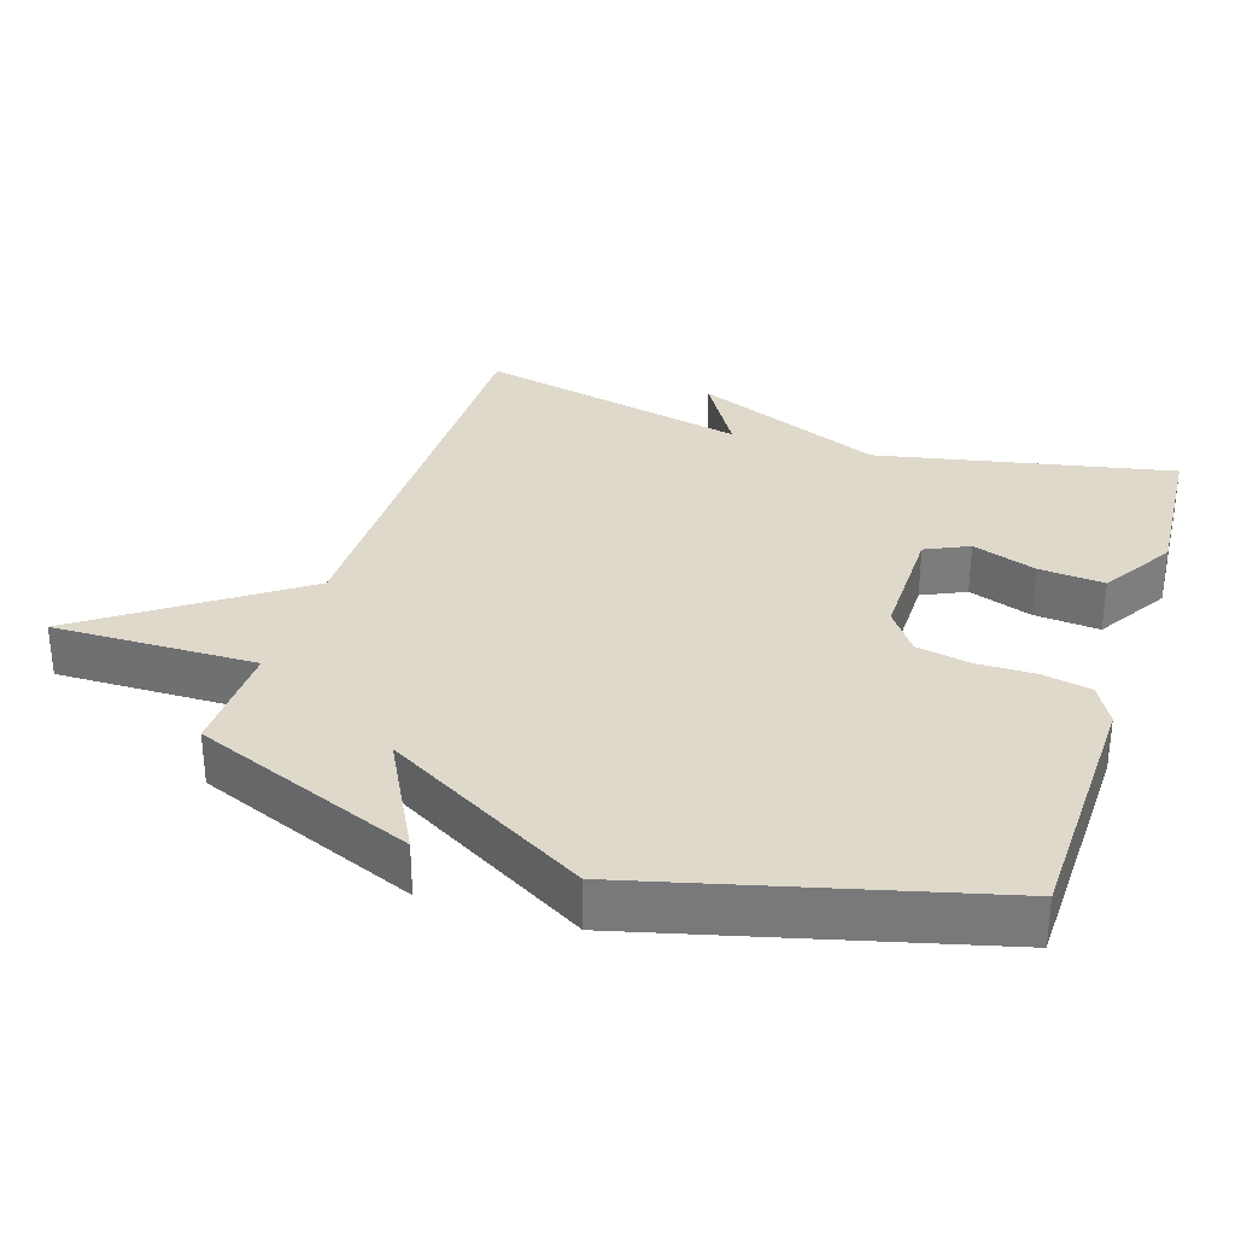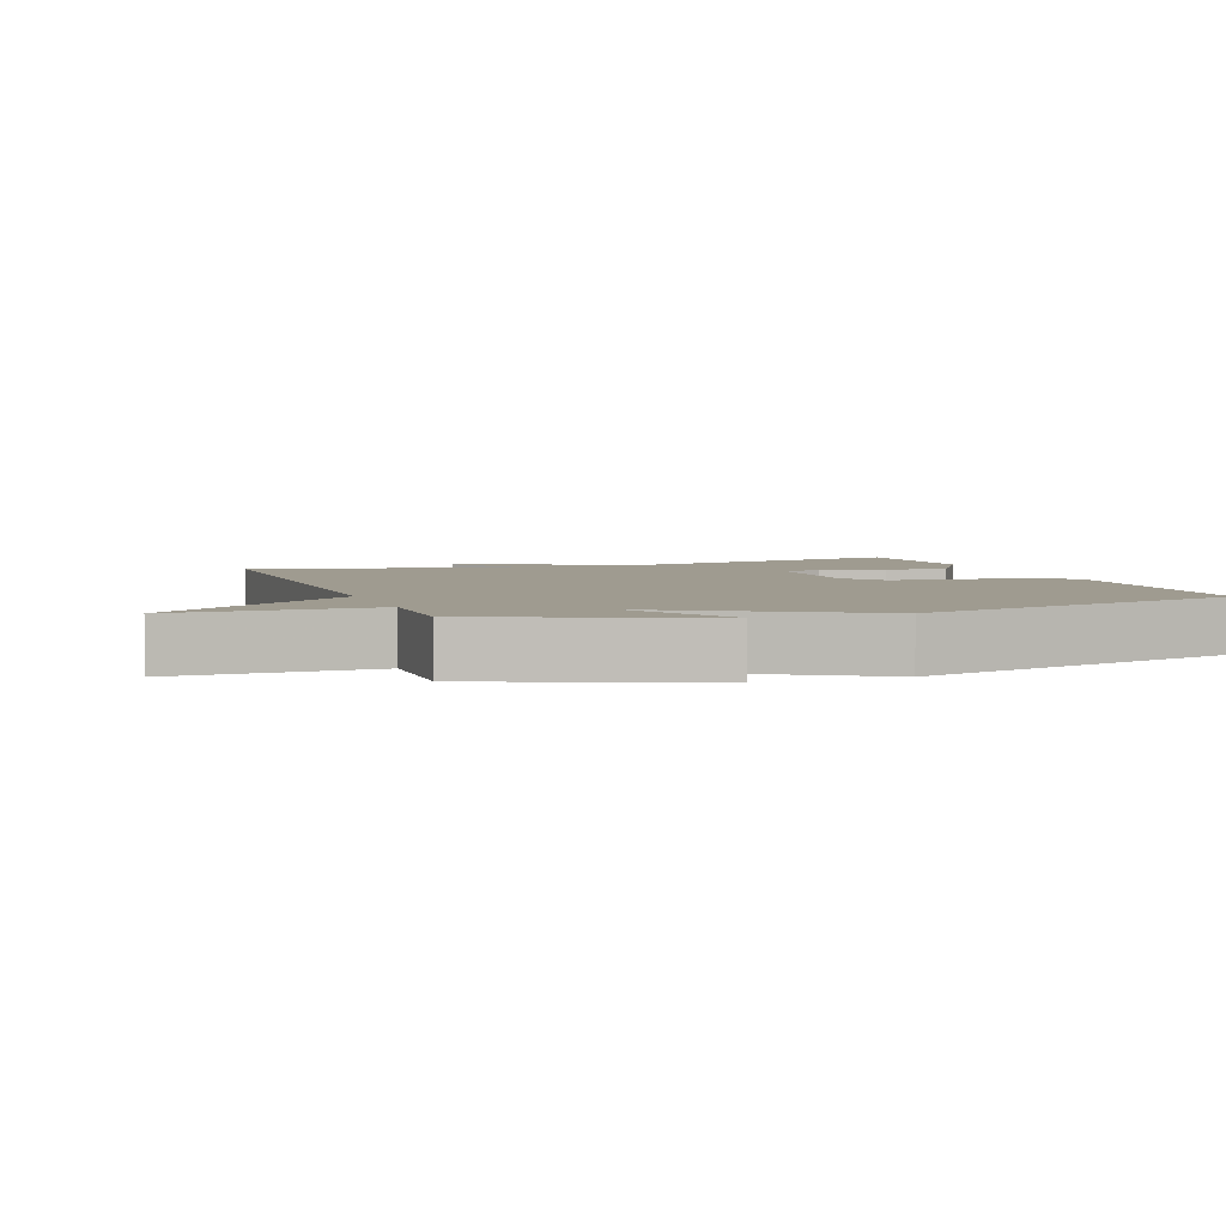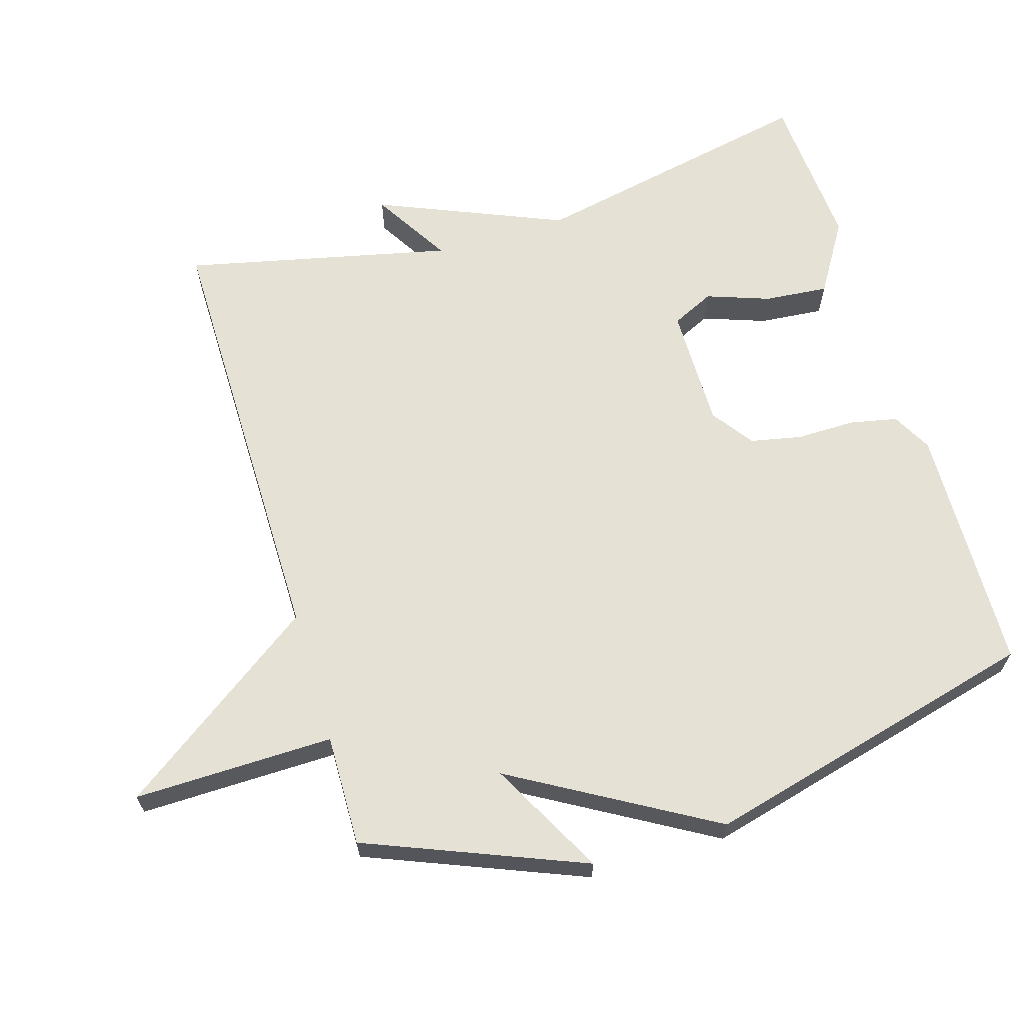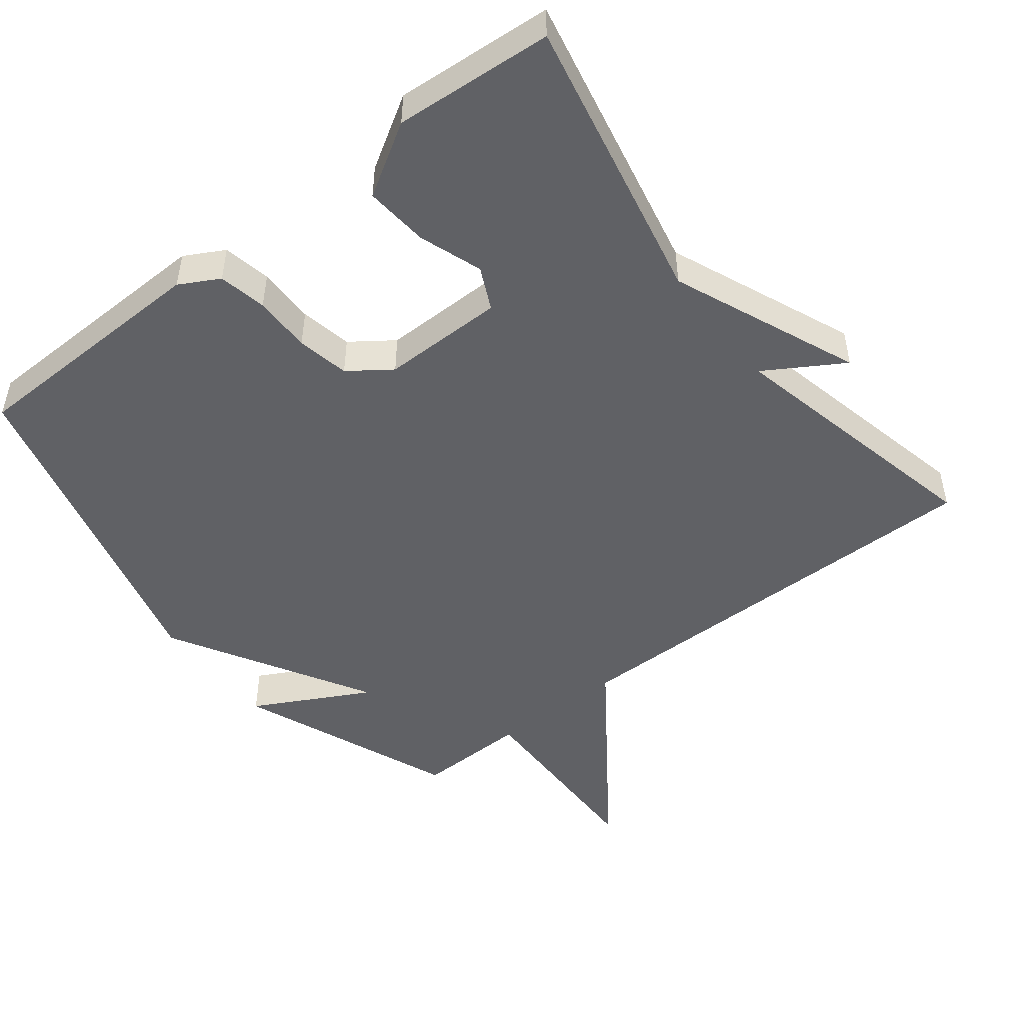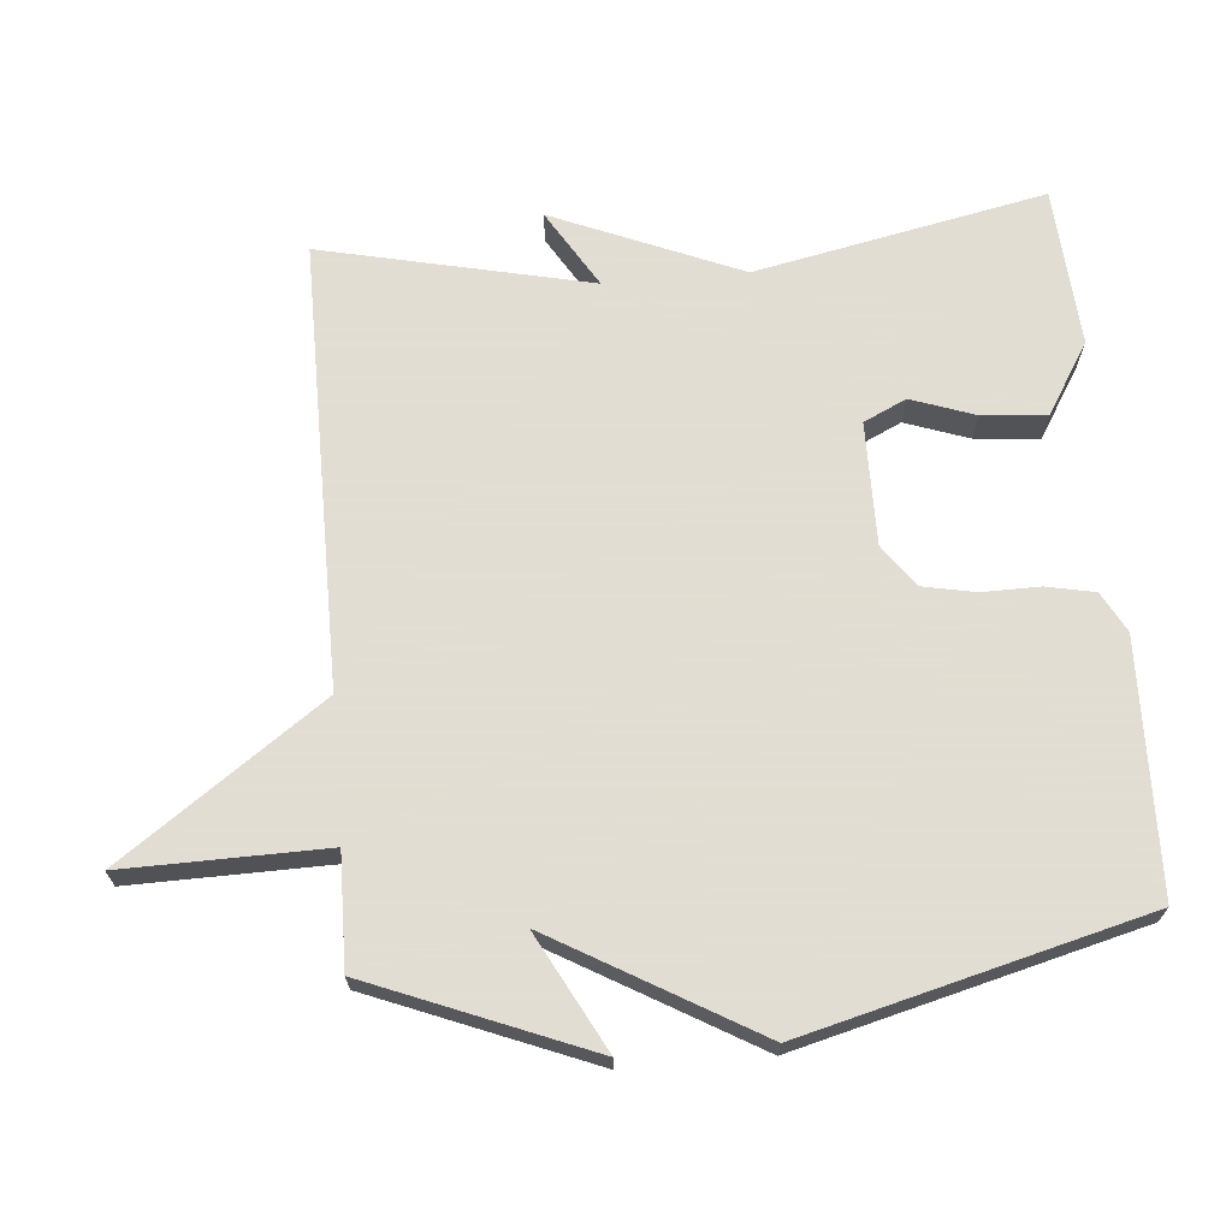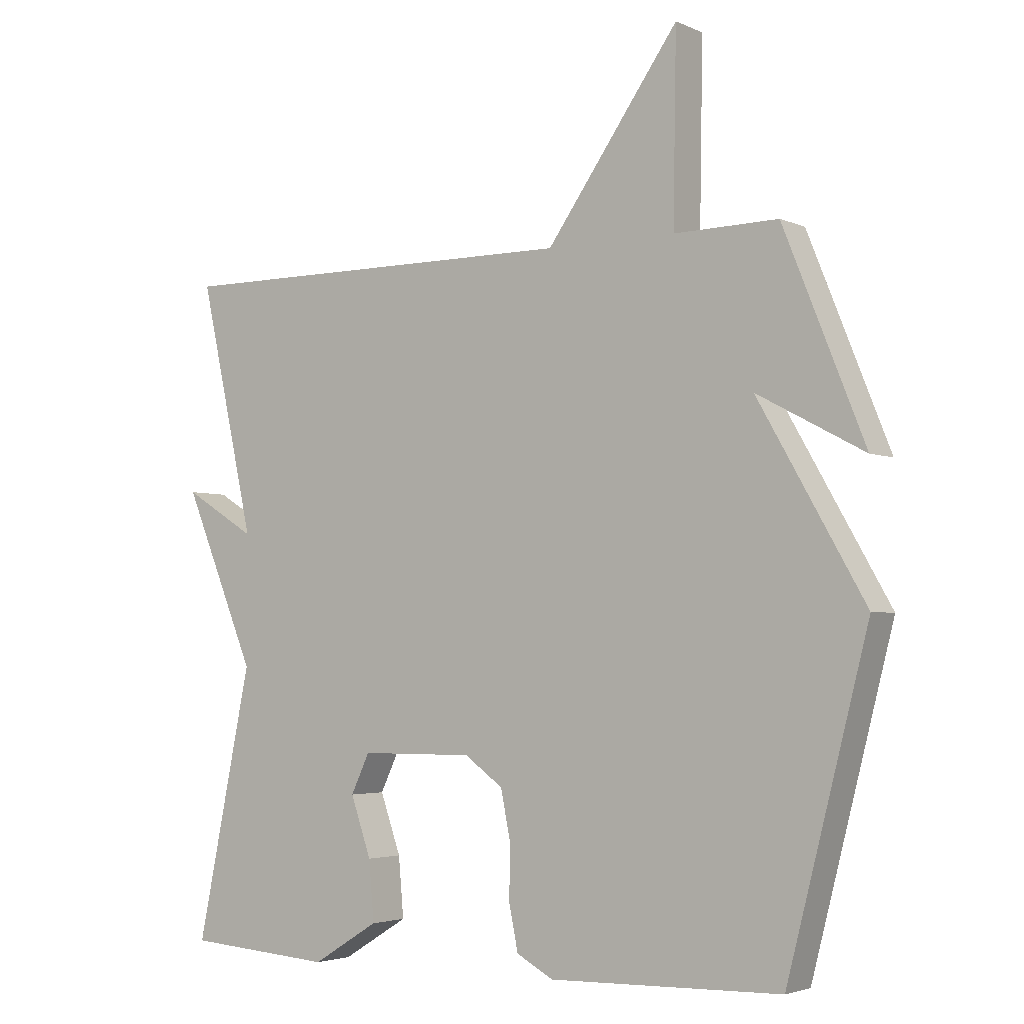
<metadata>
{"format":"obj","ext":"obj","renderer":"f3d","projection":"perspective","resolution":1024,"background":"white","views":[{"elev":31.7,"azim":108.0,"up":"+Y"},{"elev":4.1,"azim":70.4,"up":"+Y"},{"elev":64.8,"azim":73.3,"up":"+Y"},{"elev":-48.7,"azim":-142.1,"up":"+Y"},{"elev":68.1,"azim":85.1,"up":"+Y"},{"elev":-3.4,"azim":35.0,"up":"+Z"}]}
</metadata>
<code>
v -0.5 0.07 -0.5
v -0.414 0.07 -0.085
v -0.526 0.07 0.183
v -0.414 0.07 0.115
v -0.5 0.07 0.5
v 0.139 0.07 0.497
v 0.344 0.07 0.785
v 0.339 0.07 0.497
v 0.5 0.07 0.5
v 0.626 0.07 0.187
v 0.46 0.07 0.275
v 0.626 0.07 -0.013
v 0.5 0.07 -0.5
v 0.141 0.07 -0.509
v 0.084 0.07 -0.478
v 0.07 0.07 -0.409
v 0.071 0.07 -0.326
v 0.056 0.07 -0.251
v -0.004 0.07 -0.208
v -0.18 0.07 -0.209
v -0.209 0.07 -0.27
v -0.177 0.07 -0.361
v -0.169 0.07 -0.453
v -0.272 0.07 -0.516
v -0.5 0 -0.5
v -0.414 0 -0.085
v -0.526 0 0.183
v -0.414 0 0.115
v -0.5 0 0.5
v 0.139 0 0.497
v 0.344 0 0.785
v 0.339 0 0.497
v 0.5 0 0.5
v 0.626 0 0.187
v 0.46 0 0.275
v 0.626 0 -0.013
v 0.5 0 -0.5
v 0.141 0 -0.509
v 0.084 0 -0.478
v 0.07 0 -0.409
v 0.071 0 -0.326
v 0.056 0 -0.251
v -0.004 0 -0.208
v -0.18 0 -0.209
v -0.209 0 -0.27
v -0.177 0 -0.361
v -0.169 0 -0.453
v -0.272 0 -0.516
f 24 1 2
f 23 24 2
f 22 23 2
f 21 22 2
f 2 3 4
f 21 2 4
f 20 21 4
f 4 5 6
f 20 4 6
f 19 20 6
f 6 7 8
f 19 6 8
f 18 19 8
f 17 18 8 9
f 15 16 17
f 14 15 17
f 13 14 17
f 12 13 17
f 11 12 17
f 11 17 9
f 9 10 11
f 26 25 48
f 26 48 47
f 26 47 46
f 26 46 45
f 28 27 26
f 28 26 45
f 28 45 44
f 30 29 28
f 30 28 44
f 30 44 43
f 32 31 30
f 32 30 43
f 32 43 42
f 33 32 42 41
f 41 40 39
f 41 39 38
f 41 38 37
f 41 37 36
f 41 36 35
f 33 41 35
f 35 34 33
f 1 25 26 2
f 2 26 27 3
f 3 27 28 4
f 4 28 29 5
f 5 29 30 6
f 6 30 31 7
f 7 31 32 8
f 8 32 33 9
f 9 33 34 10
f 10 34 35 11
f 11 35 36 12
f 12 36 37 13
f 13 37 38 14
f 14 38 39 15
f 15 39 40 16
f 16 40 41 17
f 17 41 42 18
f 18 42 43 19
f 19 43 44 20
f 20 44 45 21
f 21 45 46 22
f 22 46 47 23
f 23 47 48 24
f 24 48 25 1

</code>
